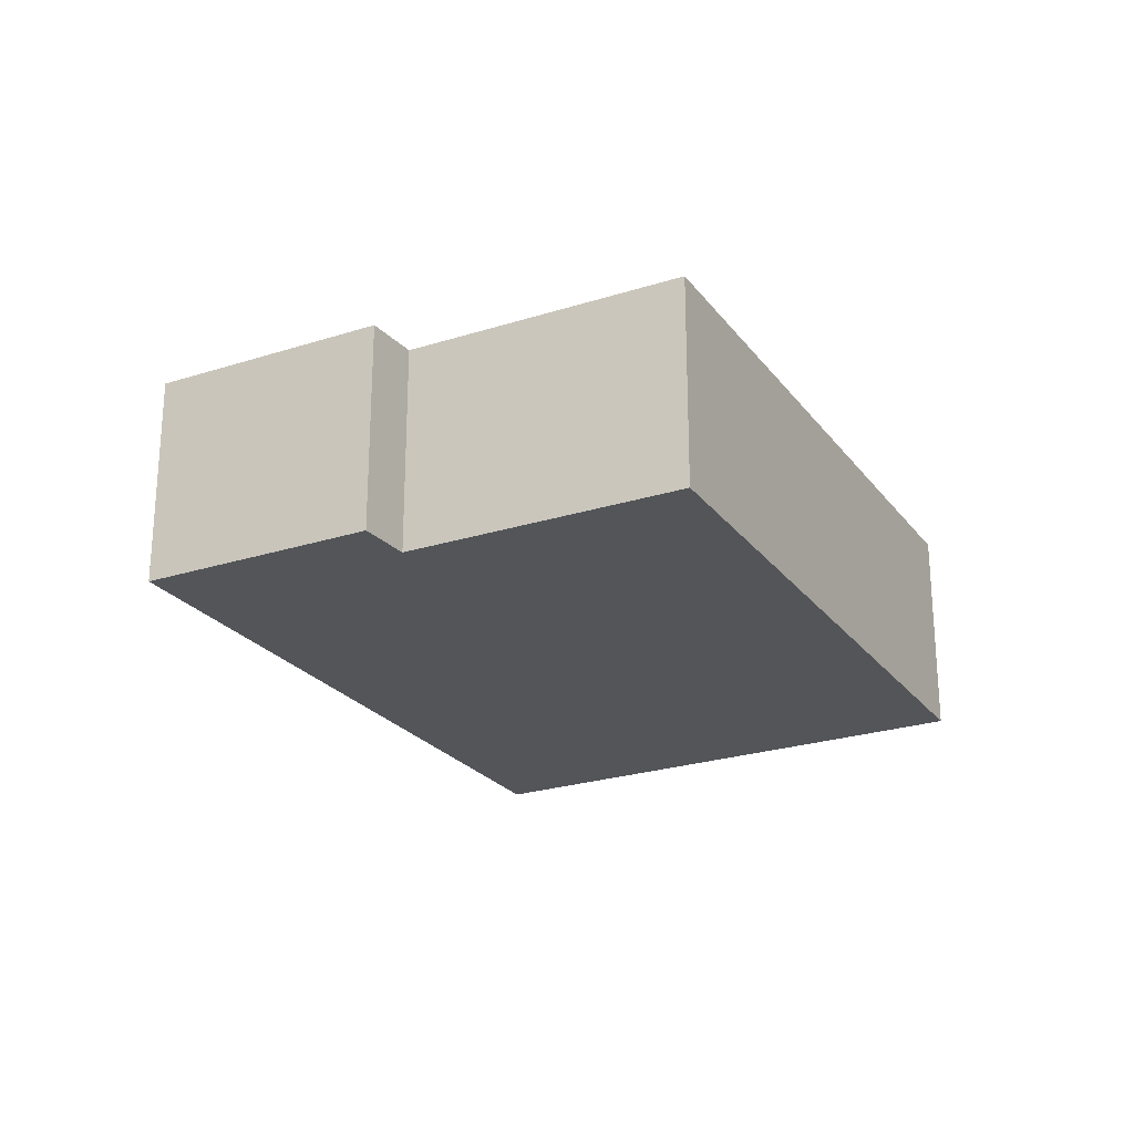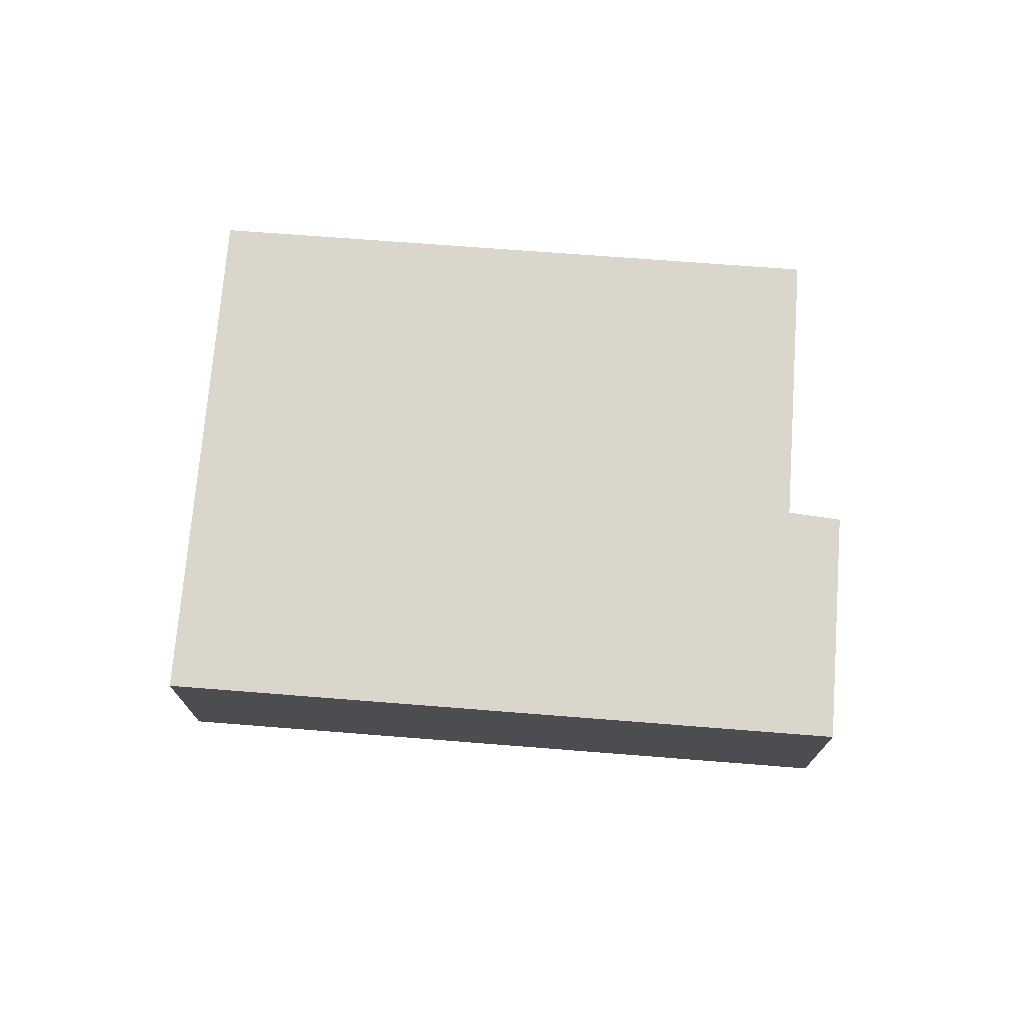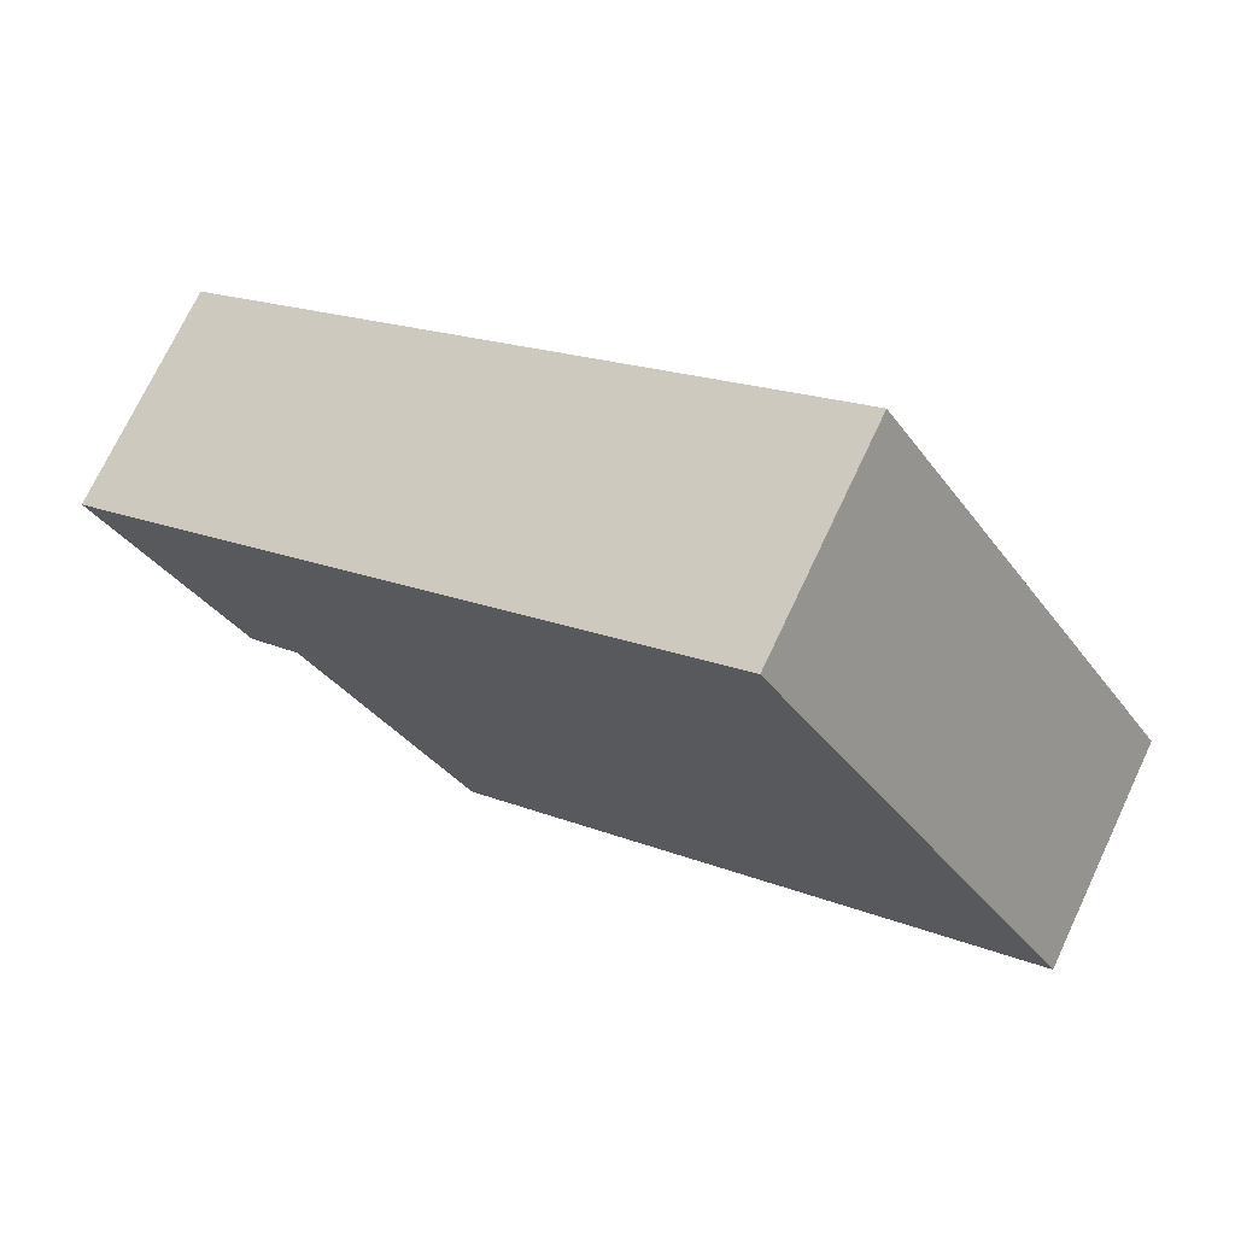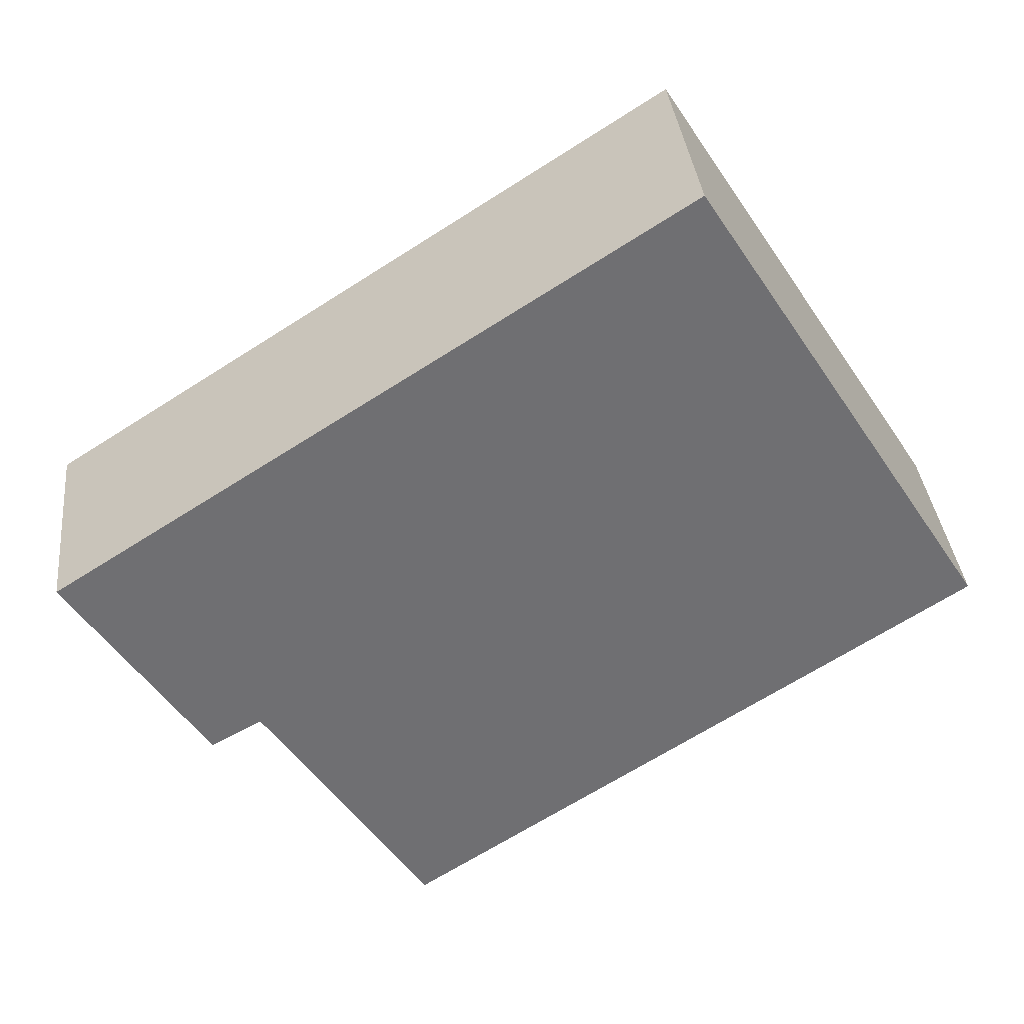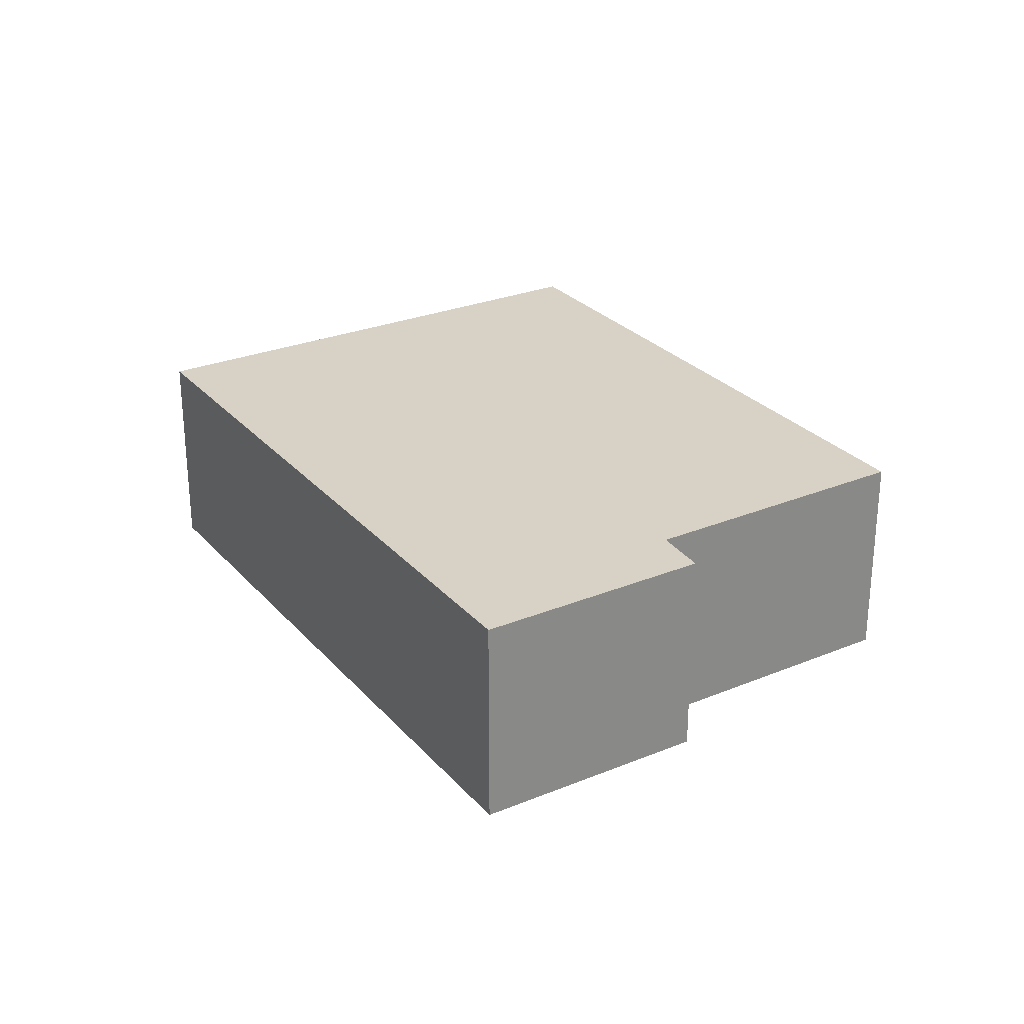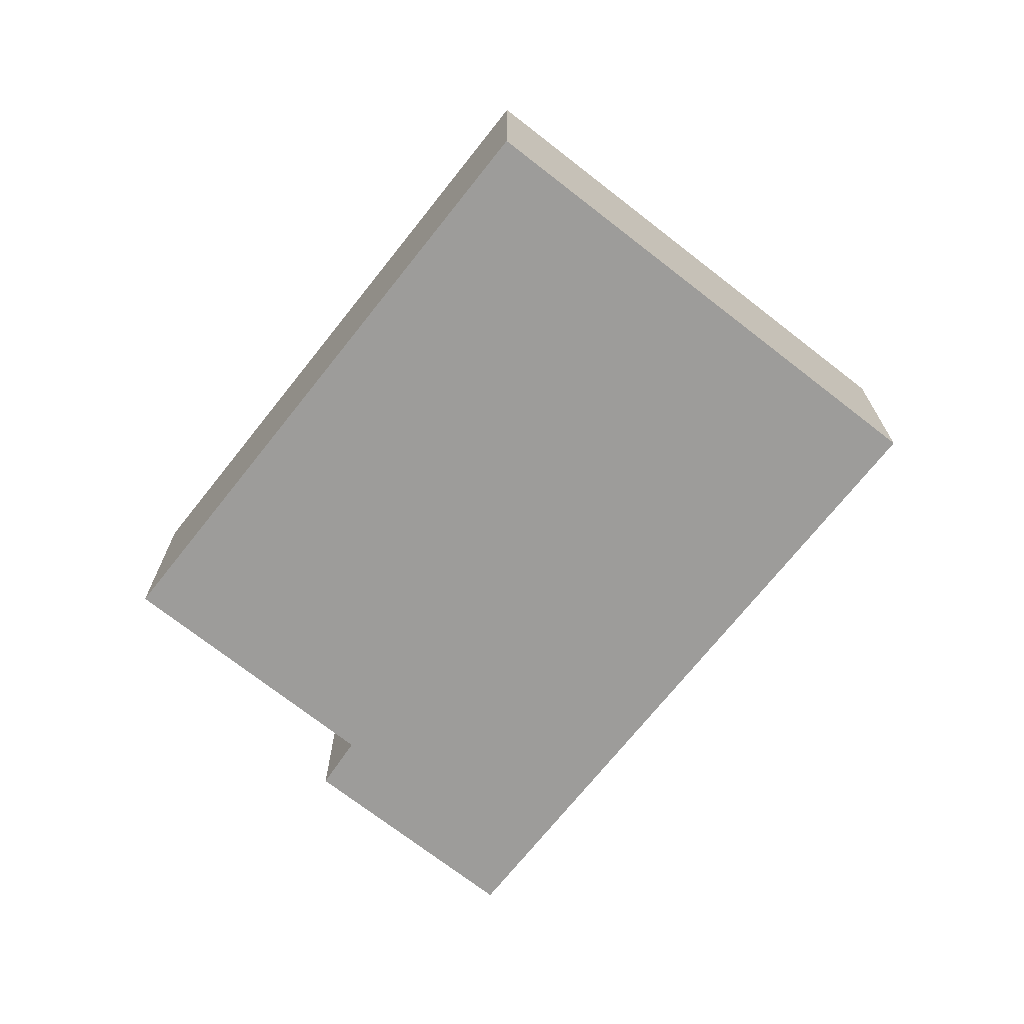
<metadata>
{"format":"obj","ext":"obj","renderer":"f3d","projection":"perspective","resolution":1024,"background":"white","views":[{"elev":-24.3,"azim":150.7,"up":"+Y"},{"elev":73.8,"azim":37.2,"up":"+Y"},{"elev":73.0,"azim":-154.7,"up":"+Z"},{"elev":35.7,"azim":173.9,"up":"+Z"},{"elev":27.6,"azim":90.7,"up":"+Y"},{"elev":-70.3,"azim":-95.5,"up":"+Y"}]}
</metadata>
<code>
v  0 3.446 2.11e-16
v  11.44 3.446 -1.807
v  8.868 3.446 -5.738
v  14.36 3.446 1.054
v  4.638 3.446 7.302
v  0.522 3.446 0.822
v  3.385 3.446 5.33
v  12.23 3.446 -2.241
v  4.638 -4.471e-16 7.302
v  14.36 -6.454e-17 1.054
v  12.23 1.372e-16 -2.241
v  11.44 1.106e-16 -1.807
v  8.868 3.514e-16 -5.738
v  0 0 0
v  0.522 -5.033e-17 0.822
v  3.385 -3.264e-16 5.33
g defaultobject
f 1 2 3
f 2 1 4
f 4 1 5
f 5 1 6
f 5 6 7
f 4 8 2
f 9 4 5
f 4 9 10
f 10 8 4
f 8 10 11
f 12 3 2
f 3 12 13
f 11 2 8
f 2 11 12
f 13 1 3
f 1 13 14
f 14 6 1
f 6 14 7
f 7 14 15
f 7 15 16
f 7 16 5
f 5 16 9
f 10 12 11
f 12 14 13
f 14 12 10
f 14 10 9
f 14 9 15
f 15 9 16

</code>
